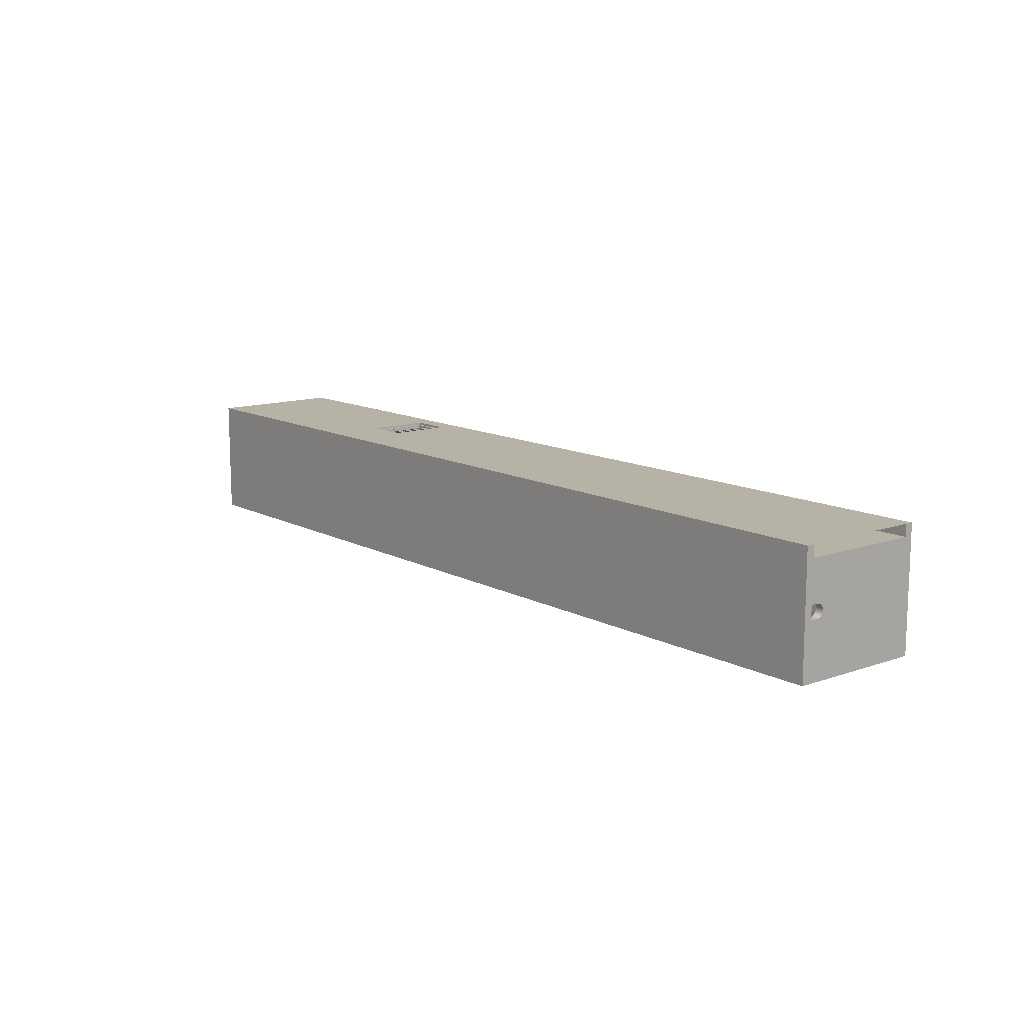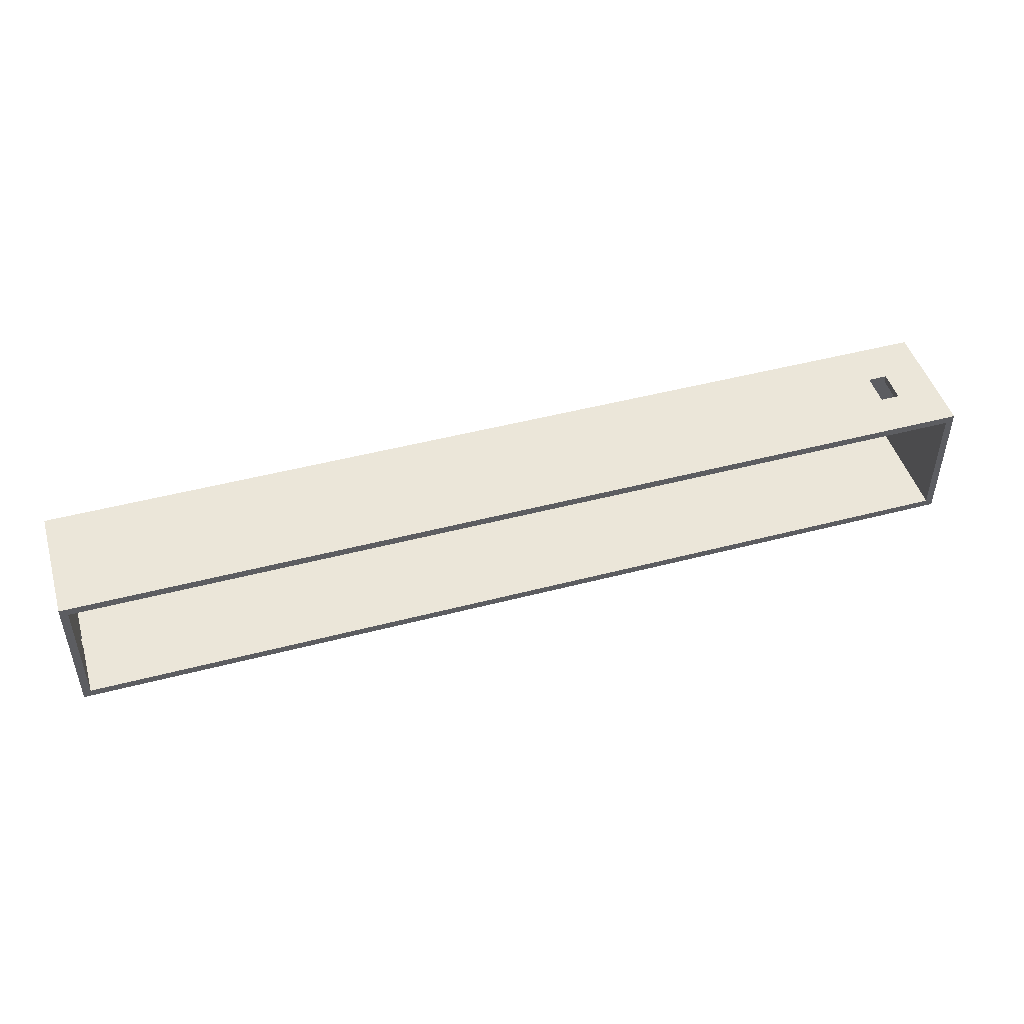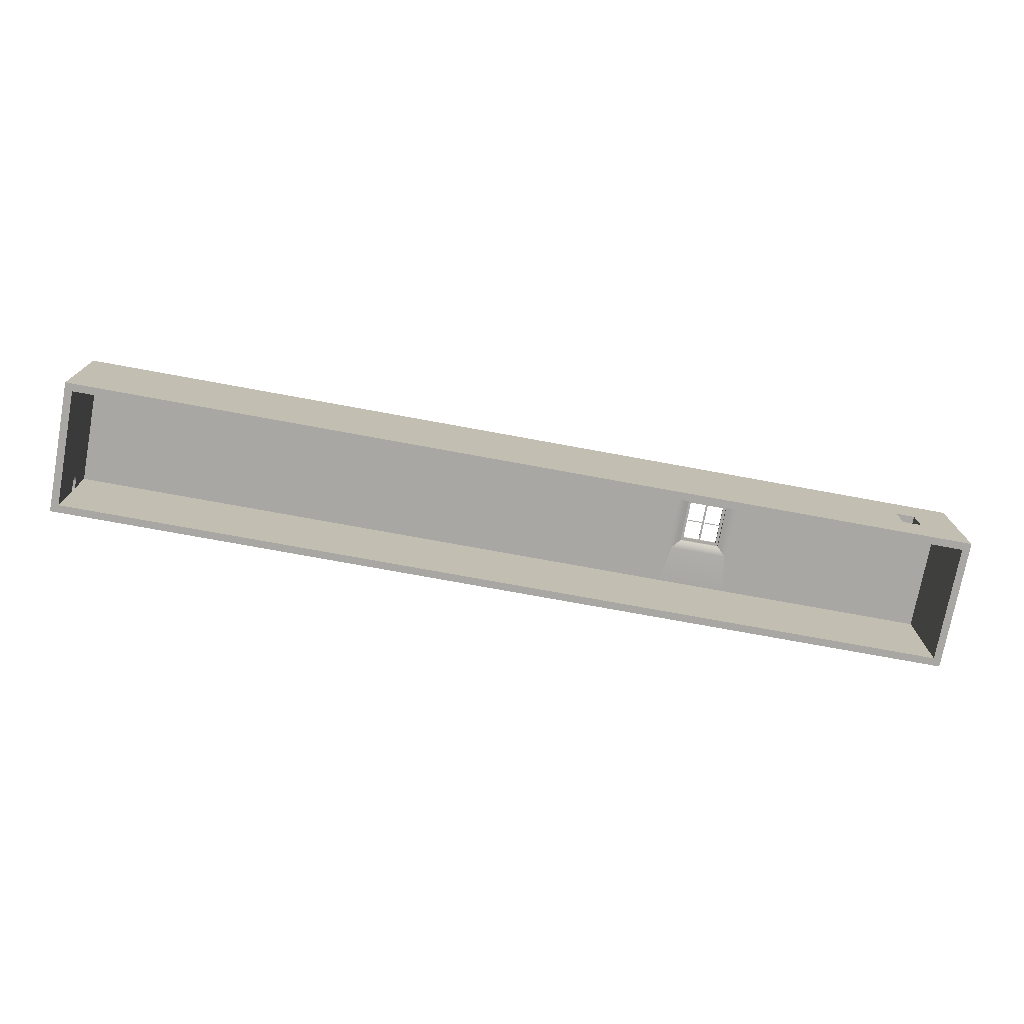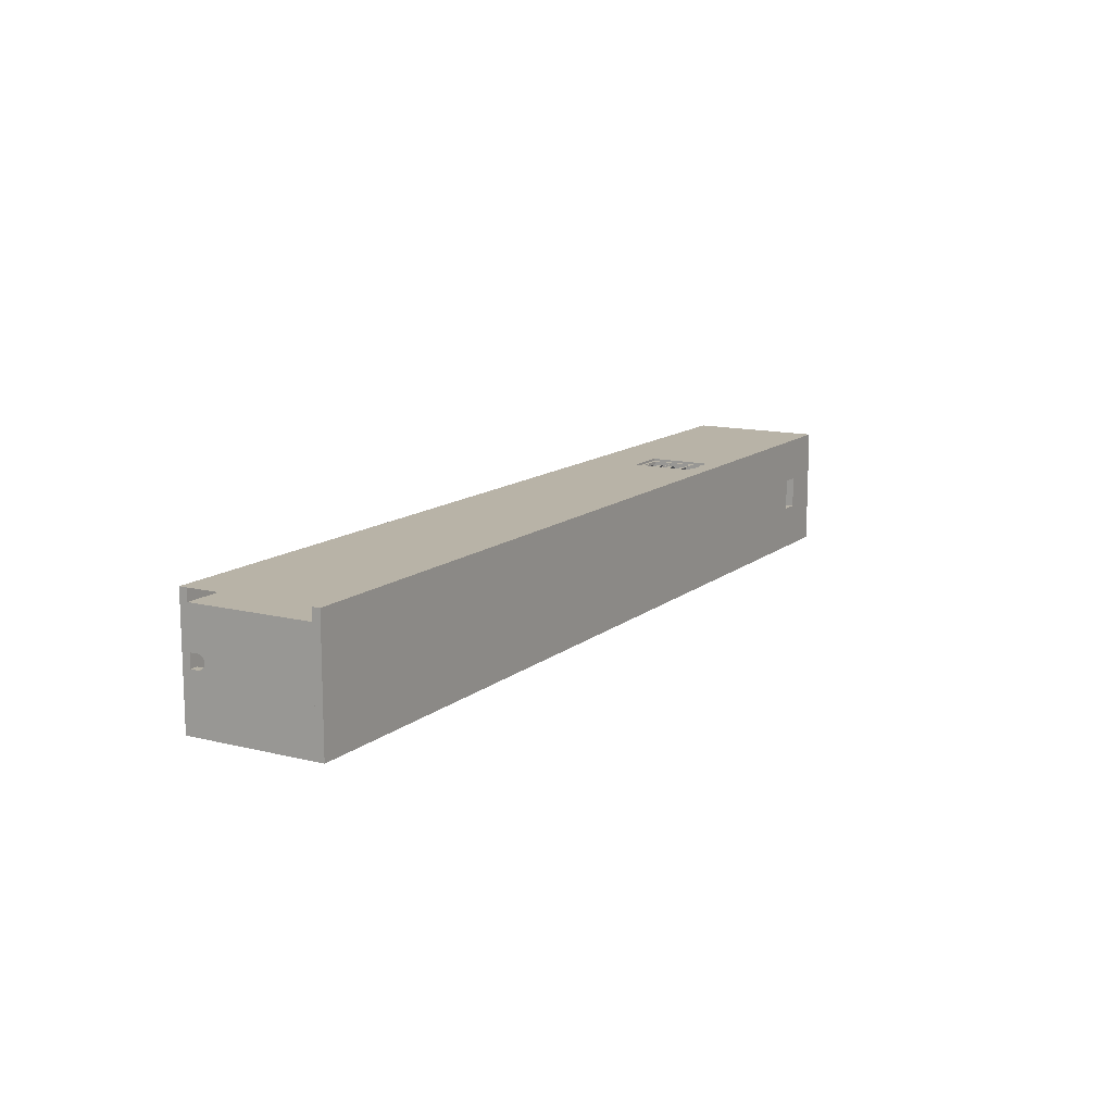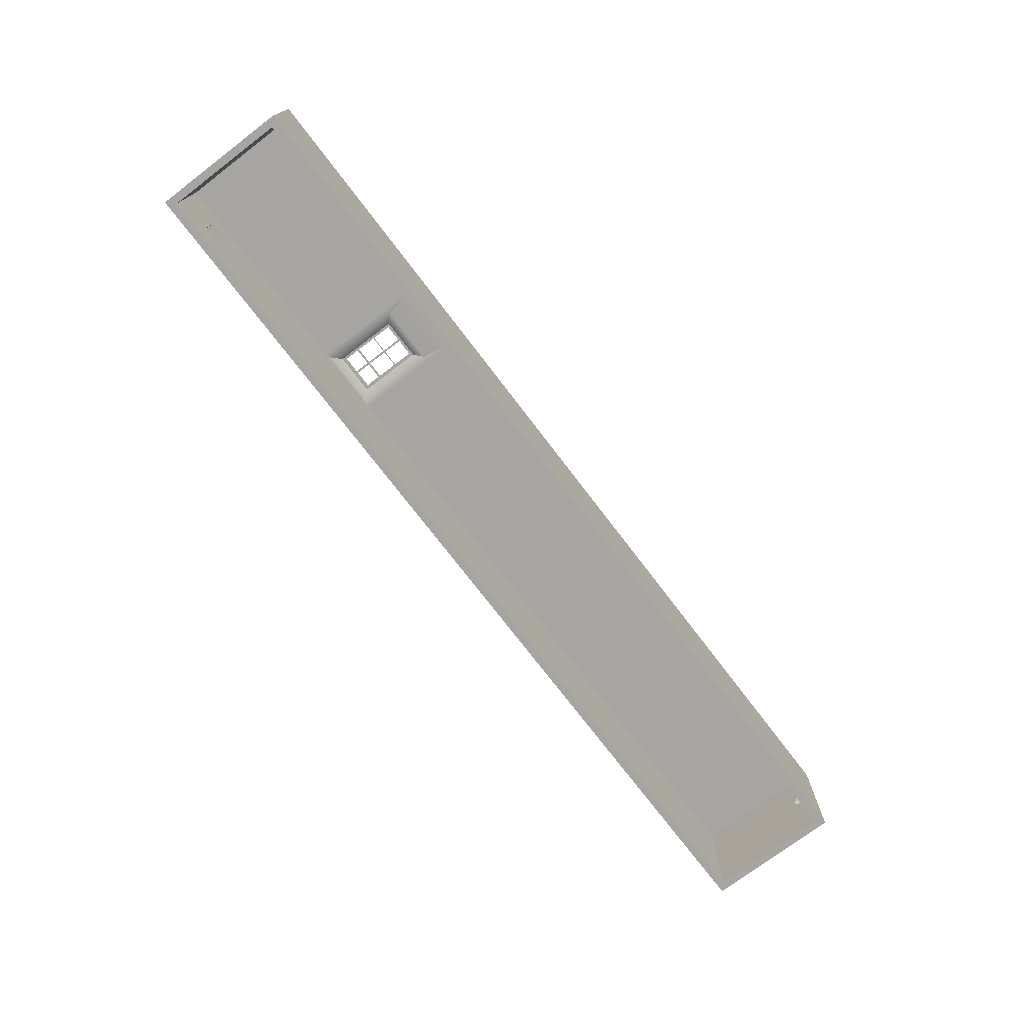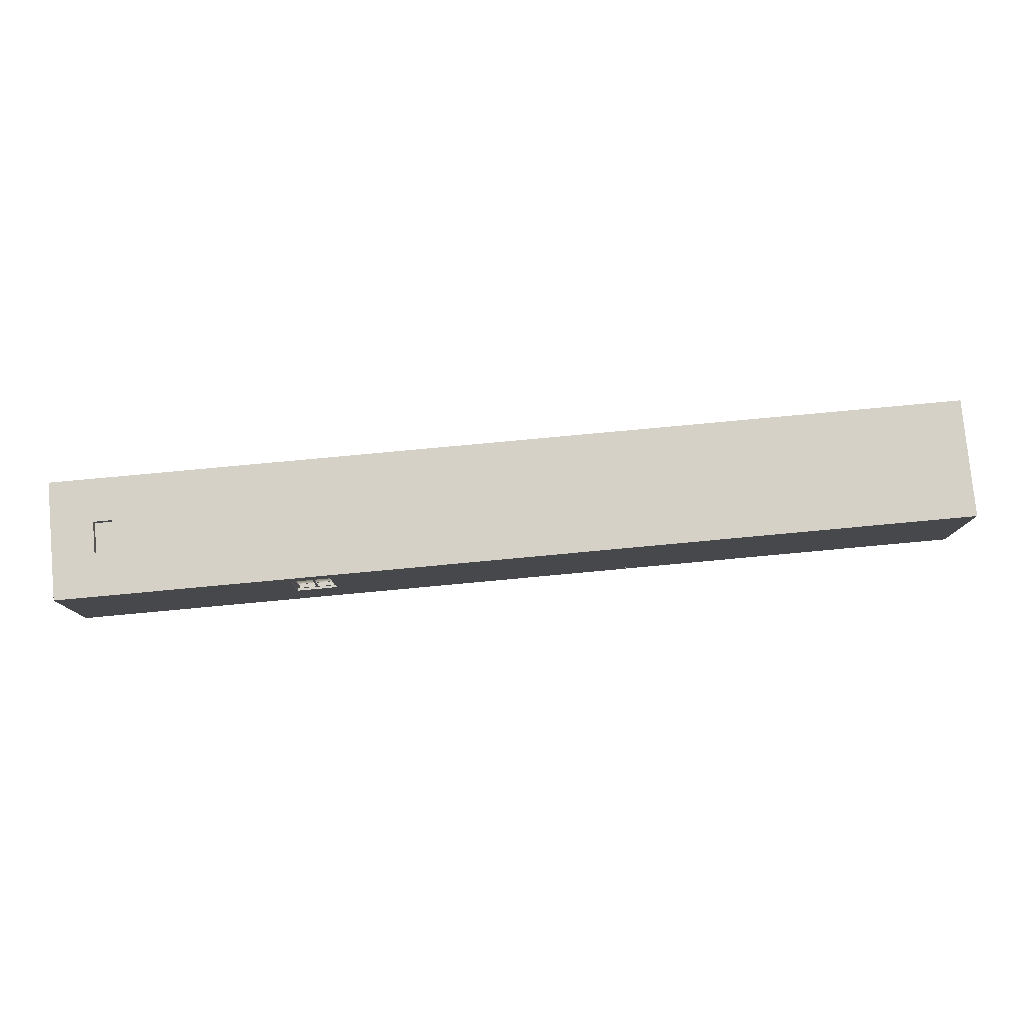
<metadata>
{"format":"obj","ext":"obj","renderer":"f3d","projection":"perspective","resolution":1024,"background":"white","views":[{"elev":12.4,"azim":50.7,"up":"+Z"},{"elev":47.4,"azim":163.5,"up":"+Y"},{"elev":-74.7,"azim":169.6,"up":"+Z"},{"elev":12.8,"azim":120.0,"up":"+Z"},{"elev":-73.9,"azim":-52.7,"up":"+Z"},{"elev":79.1,"azim":-5.3,"up":"+Y"}]}
</metadata>
<code>
g default
v -123.8 -1481 -389.2
v -173.8 -1481 -389.2
v -123.8 -709.2 -389.2
v -173.8 -709.2 -389.2
v -123.8 -709.2 314
v -173.8 -709.2 314
v -123.8 -1481 314
v -173.8 -1481 314
g HabitacionespCube13 Cocina Casa
f 1 2 4 3
f 2 8 6 4
f 7 1 3 5
g default
v 5826 -1481 314
v -173.8 -1481 314
v 5826 -709.2 314
v -173.8 -709.2 314
v 5826 -709.2 389.2
v -173.8 -709.2 389.2
v 5826 -1481 389.2
v -173.8 -1481 389.2
v 1699 -709.2 389.2
v 1699 -1481 389.2
v 1699 -1481 314
v 1699 -709.2 314
v 1249 -709.2 389.2
v 1249 -1481 389.2
v 1249 -1481 314
v 1249 -709.2 314
v 1608 -1176 346.3
v 1608 -772.3 346.3
v 1341 -1176 346.3
v 1341 -772.3 346.3
v 1608 -772.3 389.2
v 1341 -772.3 389.2
v 1341 -1176 389.2
v 1608 -1176 389.2
v 1666 -725.1 314
v 1666 -1232 314
v 1283 -1232 314
v 1283 -725.1 314
v 1341 -772.3 374.4
v 1341 -1176 374.4
v 1341 -1176 361.1
v 1341 -772.3 361.1
v 1608 -1176 374.4
v 1608 -772.3 374.4
v 1608 -772.3 361.1
v 1608 -1176 361.1
v 1359 -791.6 374.4
v 1359 -1156 374.4
v 1359 -1156 361.1
v 1359 -791.6 361.1
v 1590 -1156 374.4
v 1590 -791.6 374.4
v 1590 -791.6 361.1
v 1590 -1156 361.1
g Cocina Casa HabitacionespCube14
f 9 19 20 11
f 13 17 18 15
f 21 14 16 22
f 24 23 10 12
f 33 34 25 26
f 34 35 27 25
f 35 36 28 27
f 36 33 26 28
f 17 21 30 29
f 21 22 31 30
f 22 18 32 31
f 18 17 29 32
f 20 19 34 33
f 19 23 35 34
f 23 24 36 35
f 24 20 33 36
f 45 46 47 48
f 49 50 51 52
f 46 49 52 47
f 50 45 48 51
f 30 31 38 37
f 27 28 40 39
f 32 29 42 41
f 26 25 44 43
f 31 32 41 38
f 25 27 39 44
f 29 30 37 42
f 28 26 43 40
f 37 38 46 45
f 39 40 48 47
f 41 42 50 49
f 43 44 52 51
f 38 41 49 46
f 44 39 47 52
f 42 37 45 50
f 40 43 51 48
g default
v 5826 -1531 -389.2
v -173.8 -1531 -389.2
v 5826 -1481 -389.2
v -173.8 -1481 -389.2
v 5826 -1481 389.2
v -173.8 -1481 389.2
v 5826 -1531 389.2
v -173.8 -1531 389.2
g Cocina Casa HabitacionespCube11
f 53 54 56 55
f 55 56 58 57
f 57 58 60 59
f 59 60 54 53
f 54 60 58 56
f 59 53 55 57
g default
v 5826 -709.2 -389.2
v -173.8 -709.2 -389.2
v 5826 -659.2 -389.2
v -173.8 -659.2 -389.2
v 5826 -659.2 389.2
v -173.8 -659.2 389.2
v 5826 -709.2 389.2
v -173.8 -709.2 389.2
v 387.9 -659.2 389.2
v 387.9 -659.2 -389.2
v 387.9 -709.2 -389.2
v 387.9 -709.2 389.2
v -49.98 -659.2 389.2
v -49.98 -659.2 -389.2
v -49.98 -709.2 -389.2
v -49.98 -709.2 389.2
v 103.1 -659.2 -102.9
v 226.6 -659.2 -102.9
v 103.1 -659.2 102.9
v 226.6 -659.2 102.9
v 103.1 -709.2 102.9
v 226.6 -709.2 102.9
v 103.1 -709.2 -102.9
v 226.6 -709.2 -102.9
g Cocina Casa pCube10Habitaciones
f 75 62 64 74
f 74 64 66 73
f 76 73 66 68
f 76 68 62 75
f 62 68 66 64
f 67 61 63 65
f 63 70 69 65
f 61 71 70 63
f 67 72 71 61
f 65 69 72 67
f 71 75 74 70
f 72 69 73 76
f 70 74 77 78
f 74 73 79 77
f 73 69 80 79
f 69 70 78 80
f 72 76 81 82
f 76 75 83 81
f 75 71 84 83
f 71 72 82 84
f 78 77 83 84
f 77 79 81 83
f 79 80 82 81
f 80 78 84 82
g default
v 1358 -1032 367.2
v 1358 -1026 367.2
v 1592 -1032 367.2
v 1592 -1026 367.2
v 1592 -1032 369.6
v 1592 -1026 369.6
v 1358 -1032 369.6
v 1358 -1026 369.6
g Cocina Casa pCube22
f 85 86 88 87
f 87 88 90 89
f 89 90 92 91
f 91 92 86 85
f 86 92 90 88
f 91 85 87 89
g default
v 1358 -900.4 367.2
v 1358 -887.7 367.2
v 1592 -900.4 367.2
v 1592 -887.7 367.2
v 1592 -900.4 369.6
v 1592 -887.7 369.6
v 1358 -900.4 369.6
v 1358 -887.7 369.6
g Cocina Casa pCube21
f 93 94 96 95
f 95 96 98 97
f 97 98 100 99
f 99 100 94 93
f 94 100 98 96
f 99 93 95 97
g default
v 1481 -1161 367.2
v 1468 -1161 367.2
v 1481 -784.8 367.2
v 1468 -784.8 367.2
v 1481 -784.8 369.6
v 1468 -784.8 369.6
v 1481 -1161 369.6
v 1468 -1161 369.6
g Cocina Casa pCube20
f 101 102 104 103
f 103 104 106 105
f 105 106 108 107
f 107 108 102 101
f 102 108 106 104
f 107 101 103 105
g default
v 5826 -1481 -389.2
v 5776 -1481 -389.2
v 5826 -709.2 -389.2
v 5776 -709.2 -389.2
v 5826 -709.2 314
v 5776 -709.2 314
v 5826 -1481 314
v 5776 -1481 314
v 5776 -709.2 -32.29
v 5826 -709.2 -32.29
v 5826 -1481 -32.29
v 5776 -1481 -32.29
v 5776 -709.2 54.76
v 5826 -709.2 54.76
v 5826 -1481 54.76
v 5776 -1481 54.76
v 5776 -1388 314
v 5826 -1388 314
v 5826 -1388 -389.2
v 5776 -1388 -389.2
v 5826 -1418 52.63
v 5826 -1406 46.45
v 5826 -1396 36.82
v 5826 -1390 24.69
v 5826 -1388 11.23
v 5826 -1351 54.76
v 5826 -1388 91.91
v 5826 -1431 54.76
v 5776 -1390 24.69
v 5776 -1396 36.82
v 5776 -1406 46.45
v 5776 -1418 52.63
v 5776 -1431 54.76
v 5776 -1388 91.91
v 5776 -1351 54.76
v 5776 -1388 11.23
v 5826 -1390 -2.219
v 5826 -1396 -14.35
v 5826 -1406 -23.98
v 5826 -1418 -30.16
v 5826 -1431 -32.29
v 5826 -1388 -69.44
v 5826 -1351 -32.29
v 5776 -1418 -30.16
v 5776 -1406 -23.98
v 5776 -1396 -14.35
v 5776 -1390 -2.219
v 5776 -1351 -32.29
v 5776 -1388 -69.44
v 5776 -1431 -32.29
v 5826 -1388 77.05
v 5826 -1366 54.76
v 5826 -1388 62.19
v 5826 -1380 54.76
v 5776 -1366 54.76
v 5776 -1388 77.05
v 5776 -1380 54.76
v 5776 -1388 62.19
v 5826 -1366 -32.29
v 5826 -1388 -54.58
v 5826 -1380 -32.29
v 5826 -1388 -39.72
v 5776 -1388 -54.58
v 5776 -1366 -32.29
v 5776 -1388 -39.72
v 5776 -1380 -32.29
g Cocina Casa Habitaciones:HabitacionespCube18
f 127 128 112 111
f 128 157 156 117 112
f 117 156 144 143 121
f 126 135 134 122 113
f 121 143 142 125 114
f 115 123 136 135 126
f 119 109 127 150 149
f 109 110 128 127
f 110 120 158 157 128
f 125 142 141 124 116
f 124 141 136 123
f 149 158 120 119
f 134 133 151 118 122
f 151 150 127 111 118
f 133 132 137 144
f 132 131 138 137
f 131 130 139 138
f 130 129 140 139
f 129 136 141 140
f 149 148 152 158
f 148 147 153 152
f 147 146 154 153
f 146 145 155 154
f 145 133 144 155
f 136 129 159 135
f 135 159 160 134
f 134 160 132 133
f 129 130 161 159
f 159 161 162 160
f 160 162 131 132
f 131 162 161 130
f 144 137 163 143
f 143 163 164 142
f 142 164 140 141
f 137 138 165 163
f 163 165 166 164
f 164 166 139 140
f 139 166 165 138
f 133 145 167 151
f 151 167 168 150
f 150 168 148 149
f 145 146 169 167
f 167 169 170 168
f 168 170 147 148
f 147 170 169 146
f 158 152 171 157
f 157 171 172 156
f 156 172 155 144
f 152 153 173 171
f 171 173 174 172
f 172 174 154 155
f 154 174 173 153

</code>
